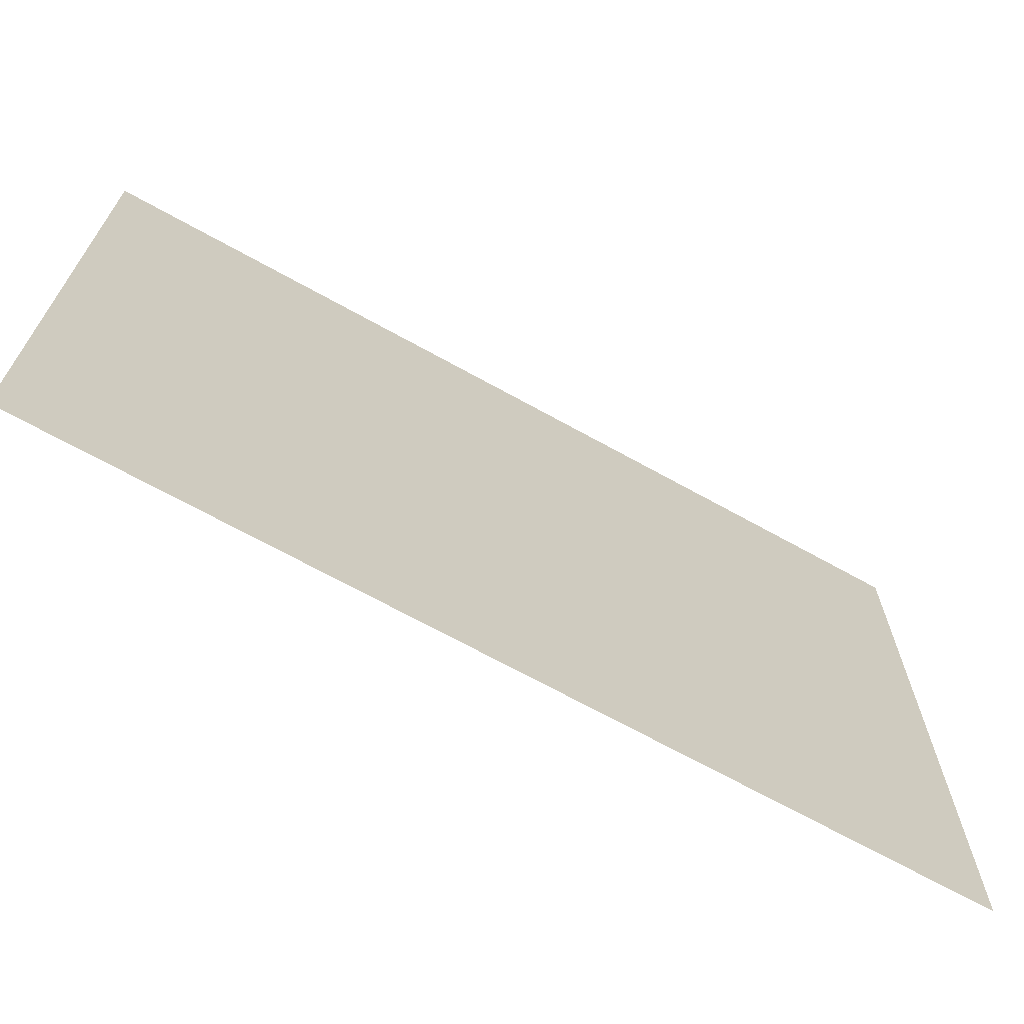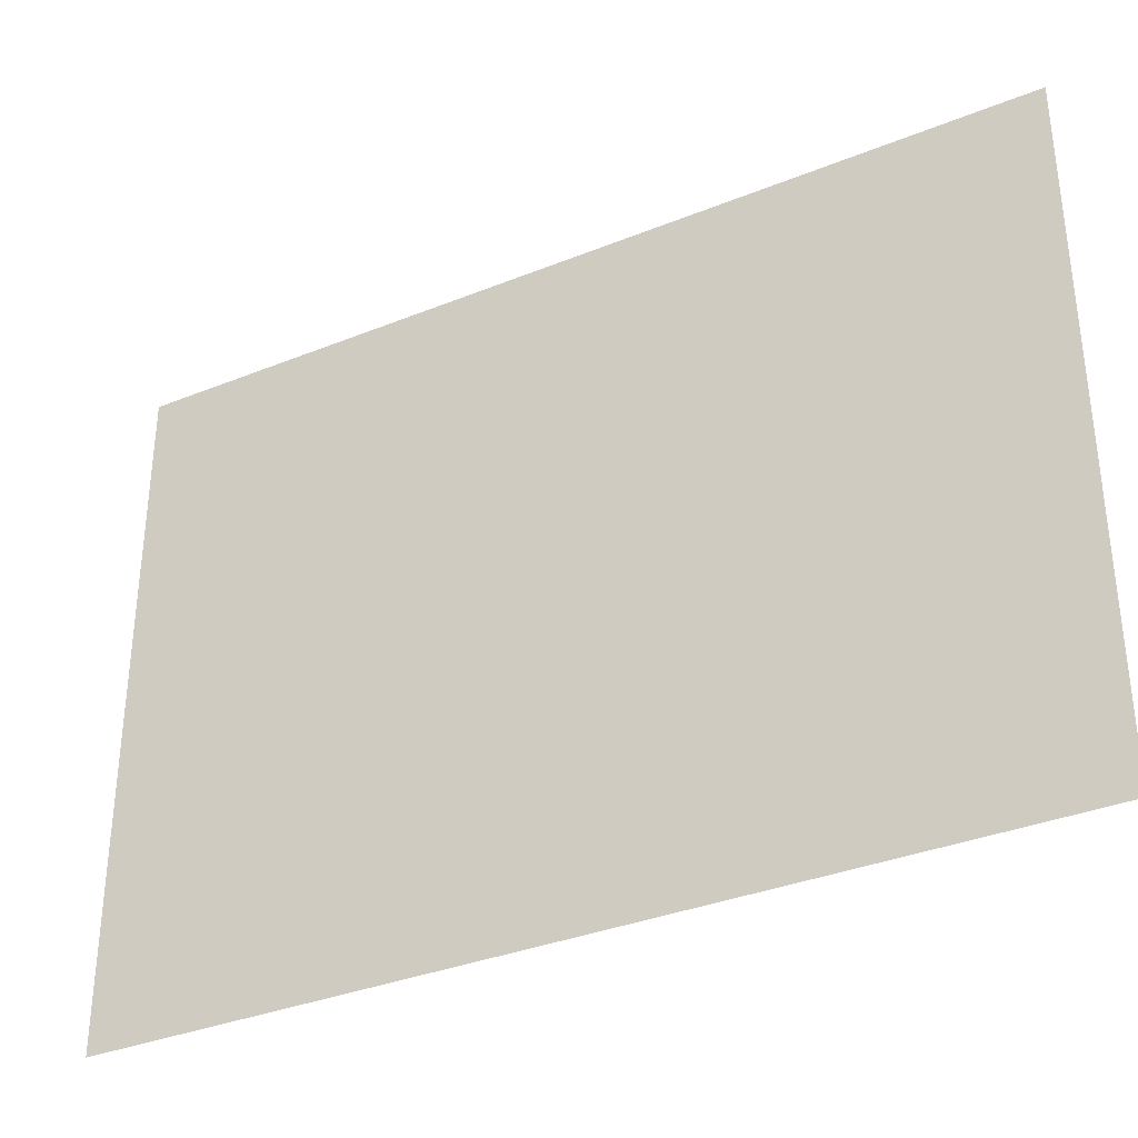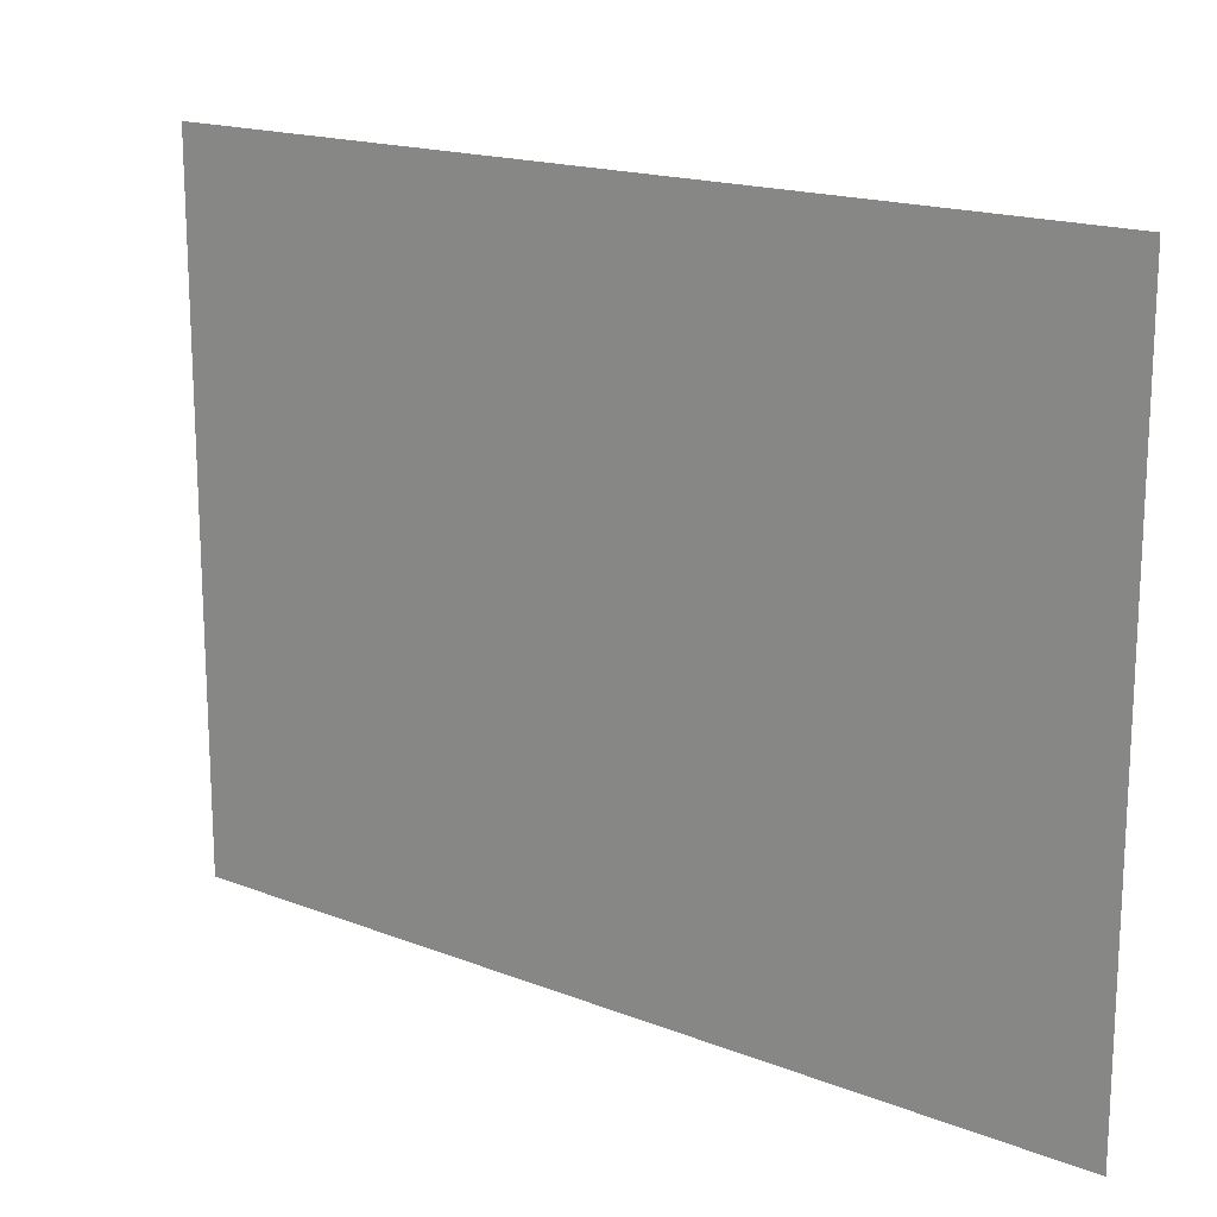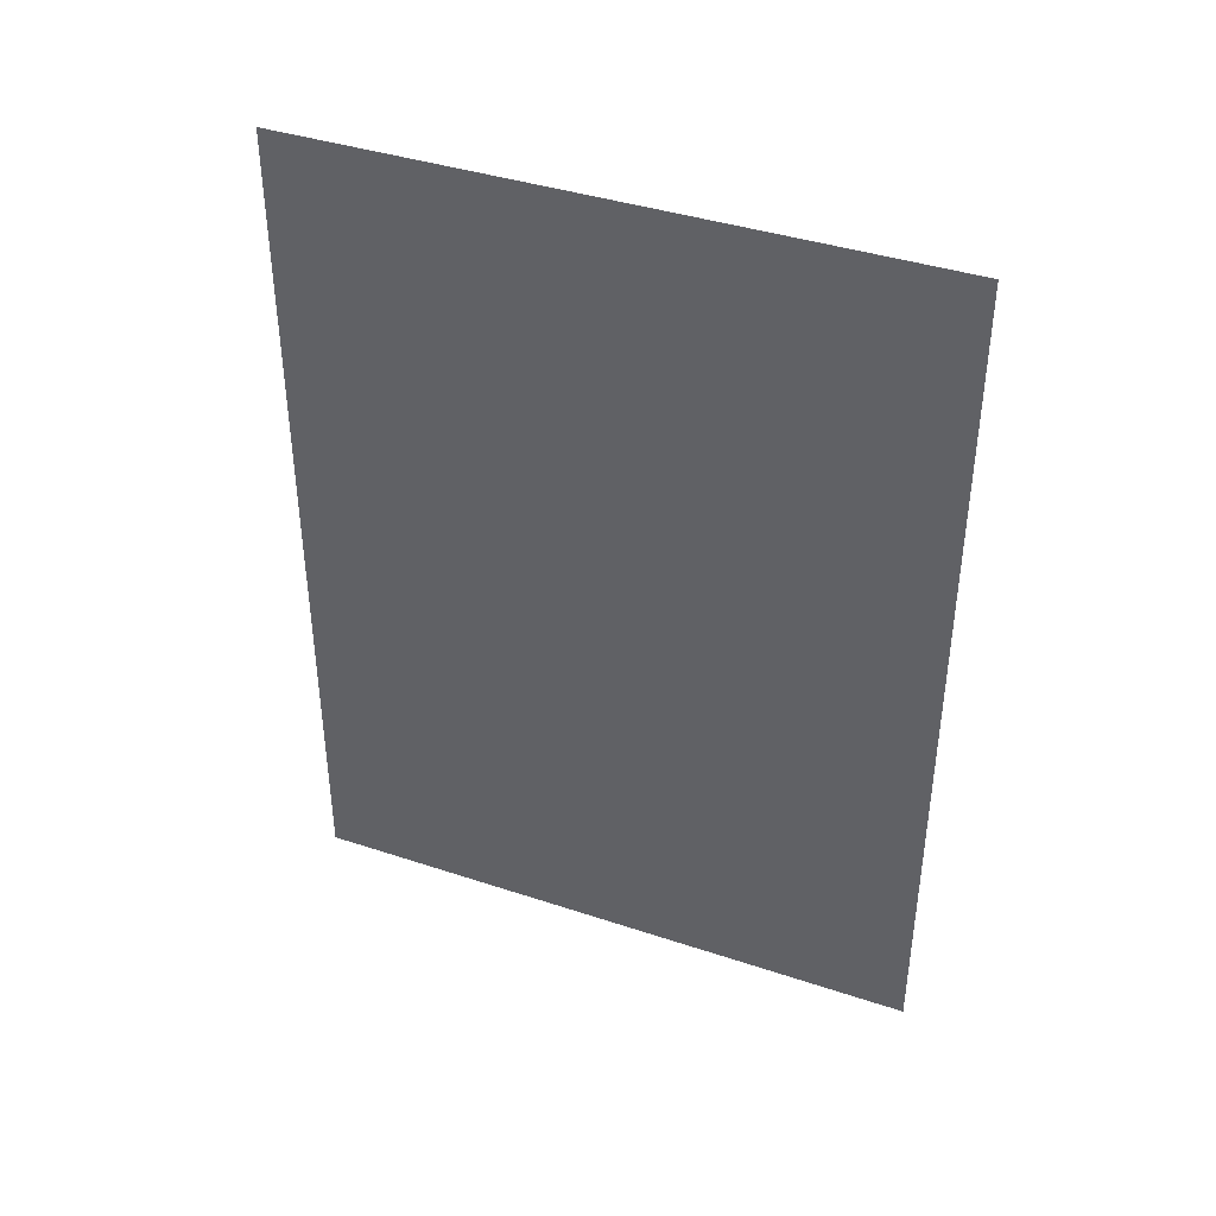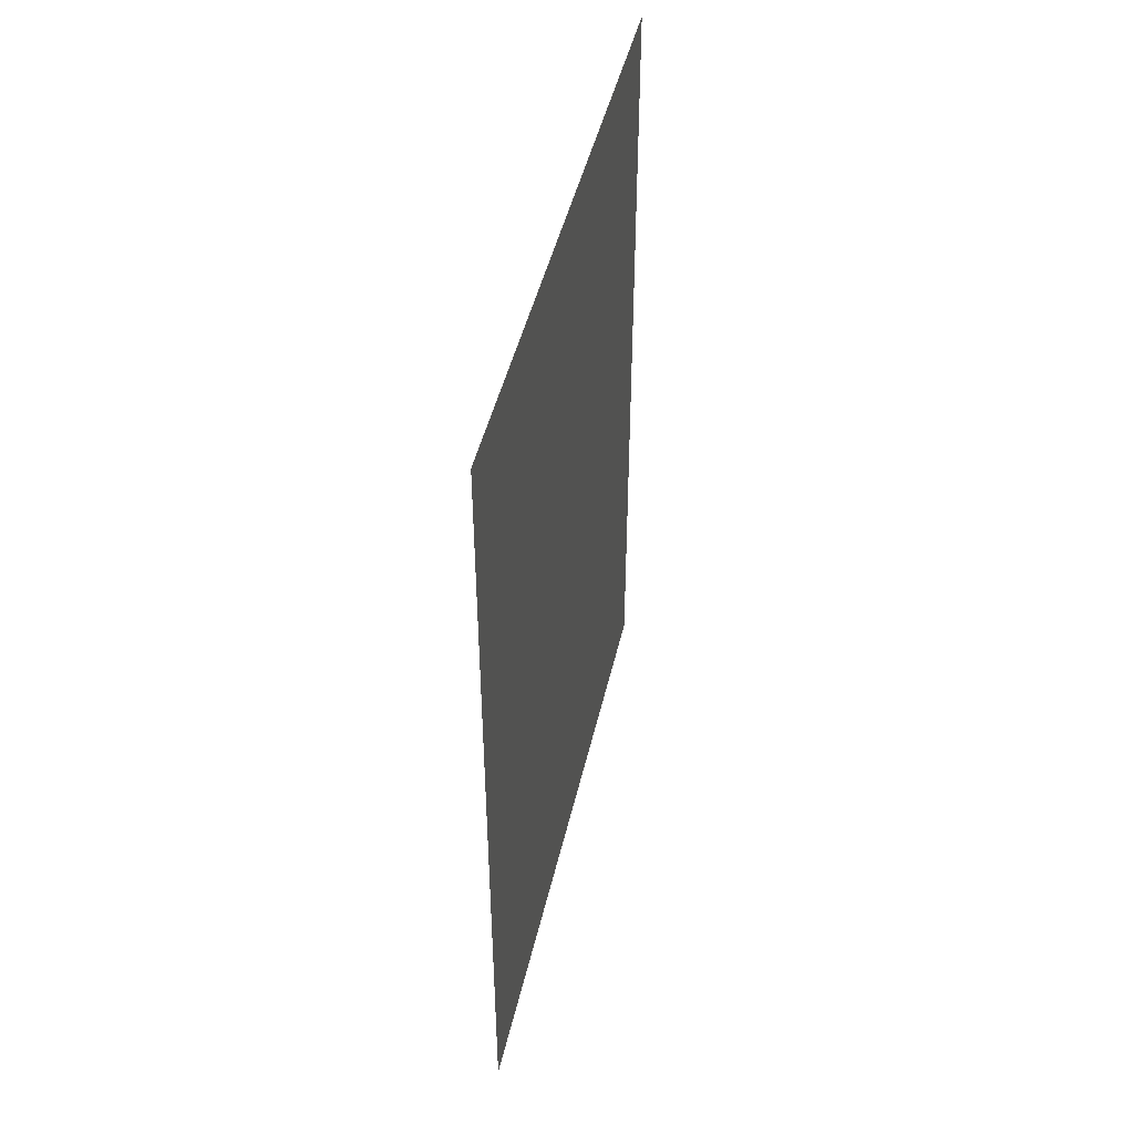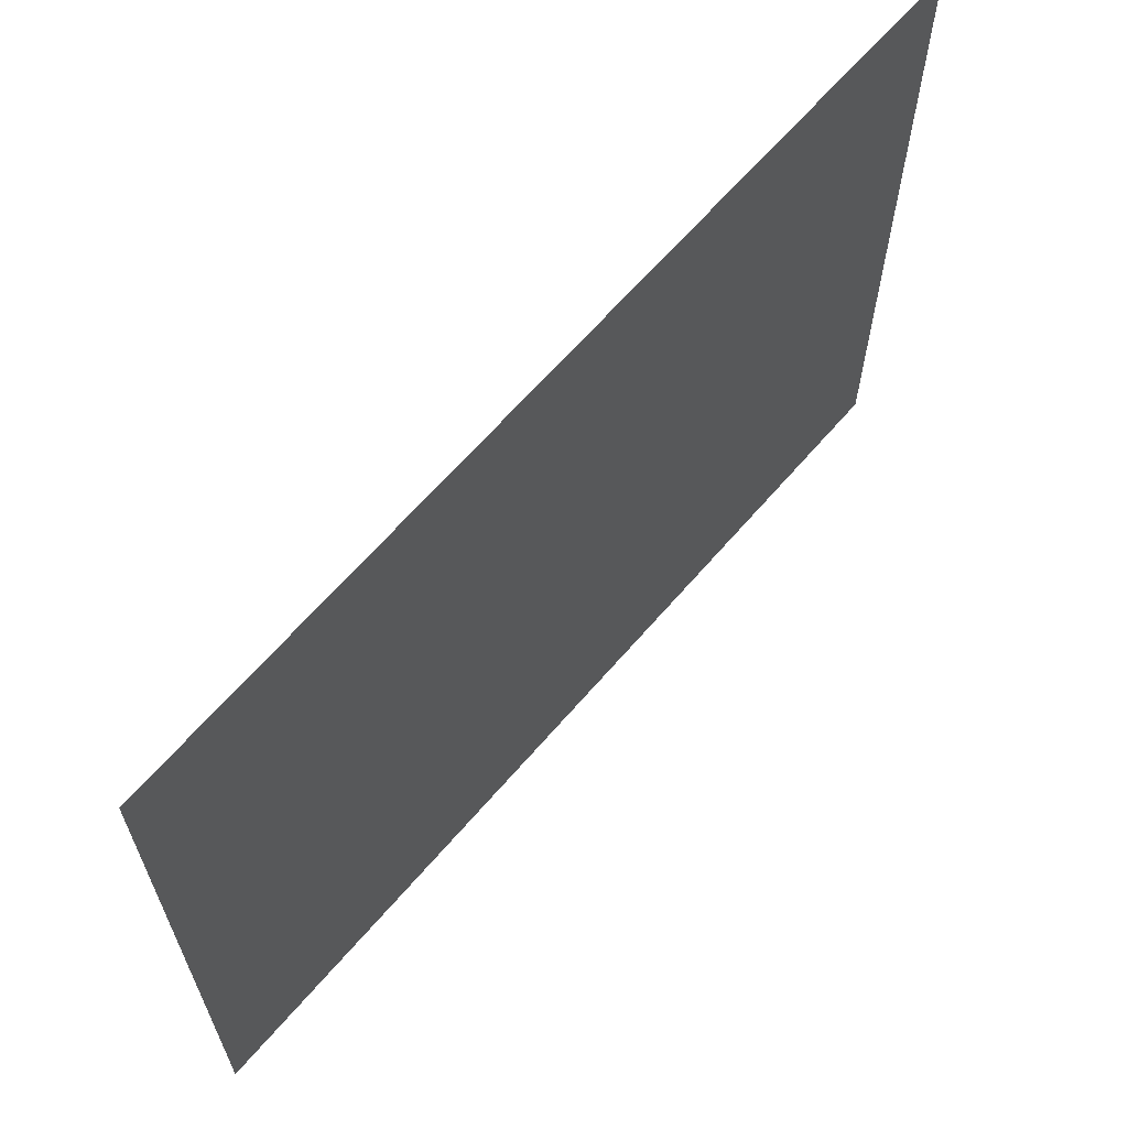
<metadata>
{"format":"obj","ext":"obj","renderer":"f3d","projection":"perspective","resolution":1024,"background":"white","views":[{"elev":-68.8,"azim":-119.1,"up":"+Z"},{"elev":-34.6,"azim":118.5,"up":"+Z"},{"elev":17.1,"azim":128.1,"up":"+Z"},{"elev":39.9,"azim":112.3,"up":"+Y"},{"elev":45.9,"azim":-167.2,"up":"+Y"},{"elev":64.2,"azim":40.6,"up":"+Z"}]}
</metadata>
<code>
v 0 48.63 -36.51
v 0 -48.63 -36.51
v -0 48.63 36.51
v -0 -48.63 36.51
f 2 4 3 1

</code>
